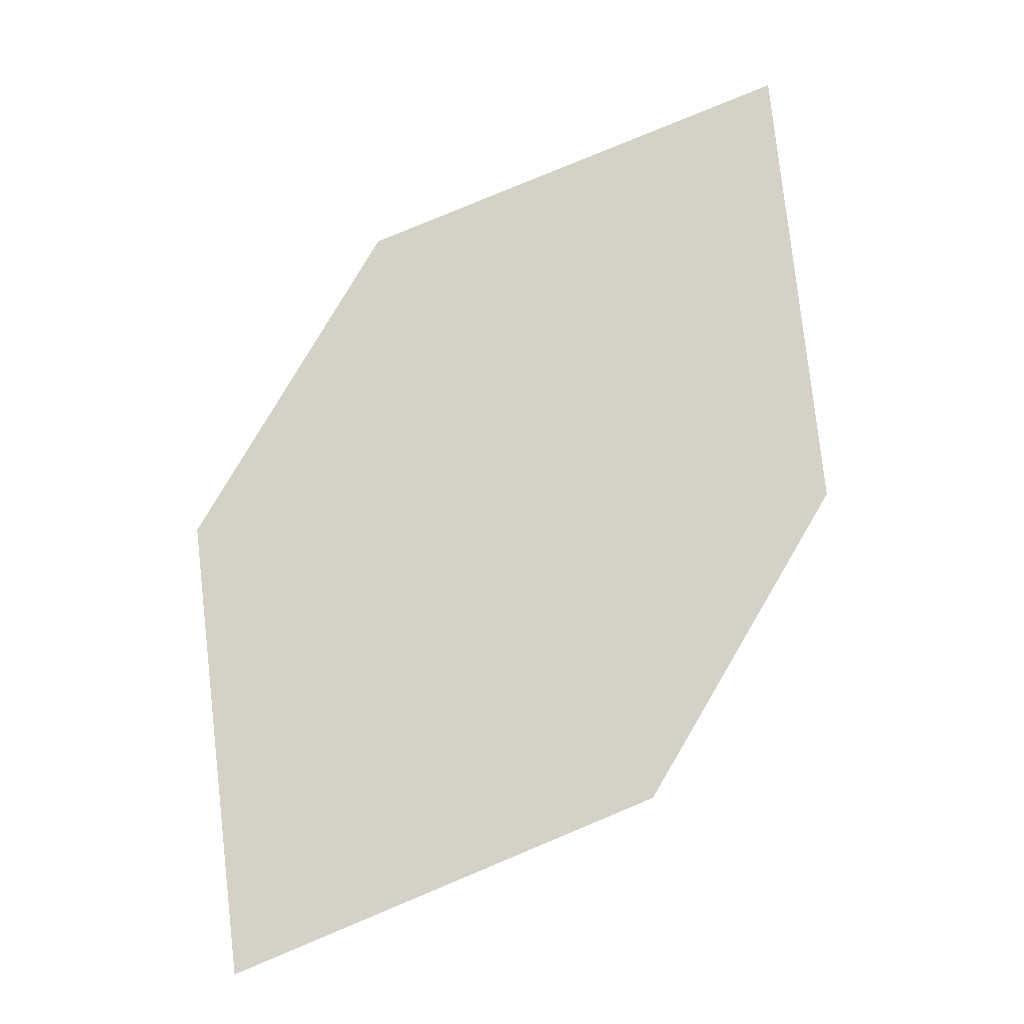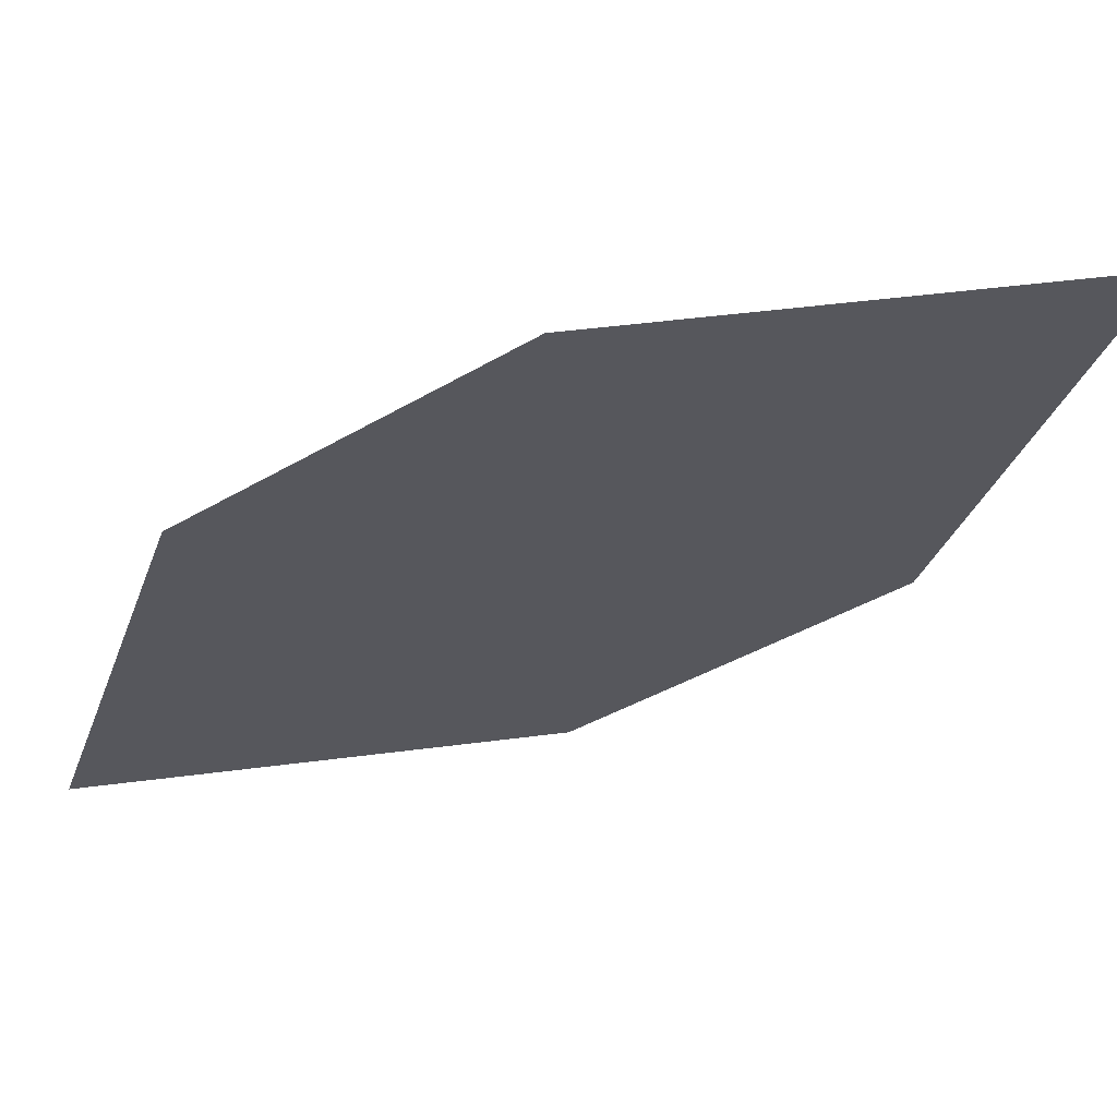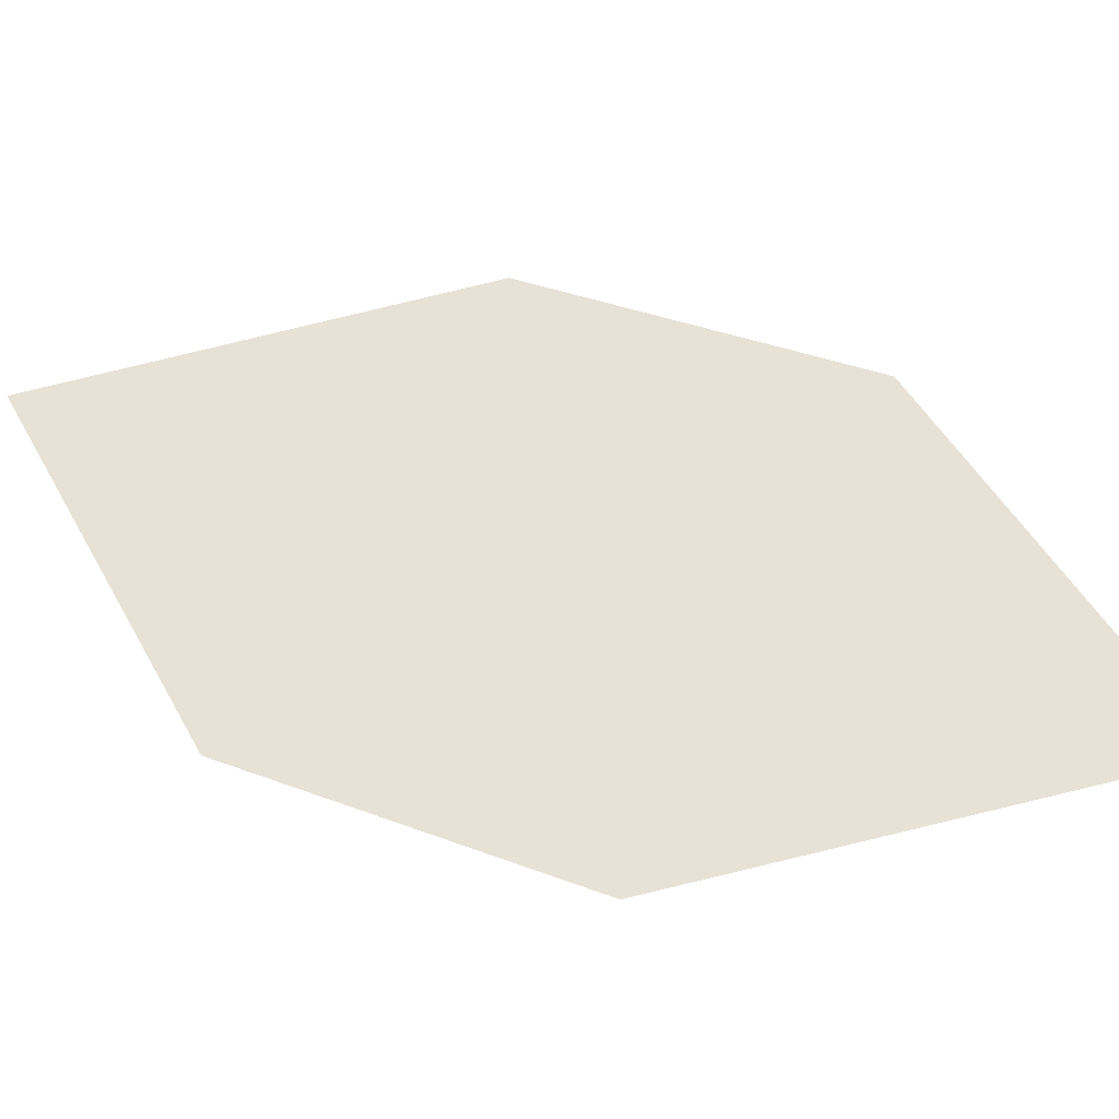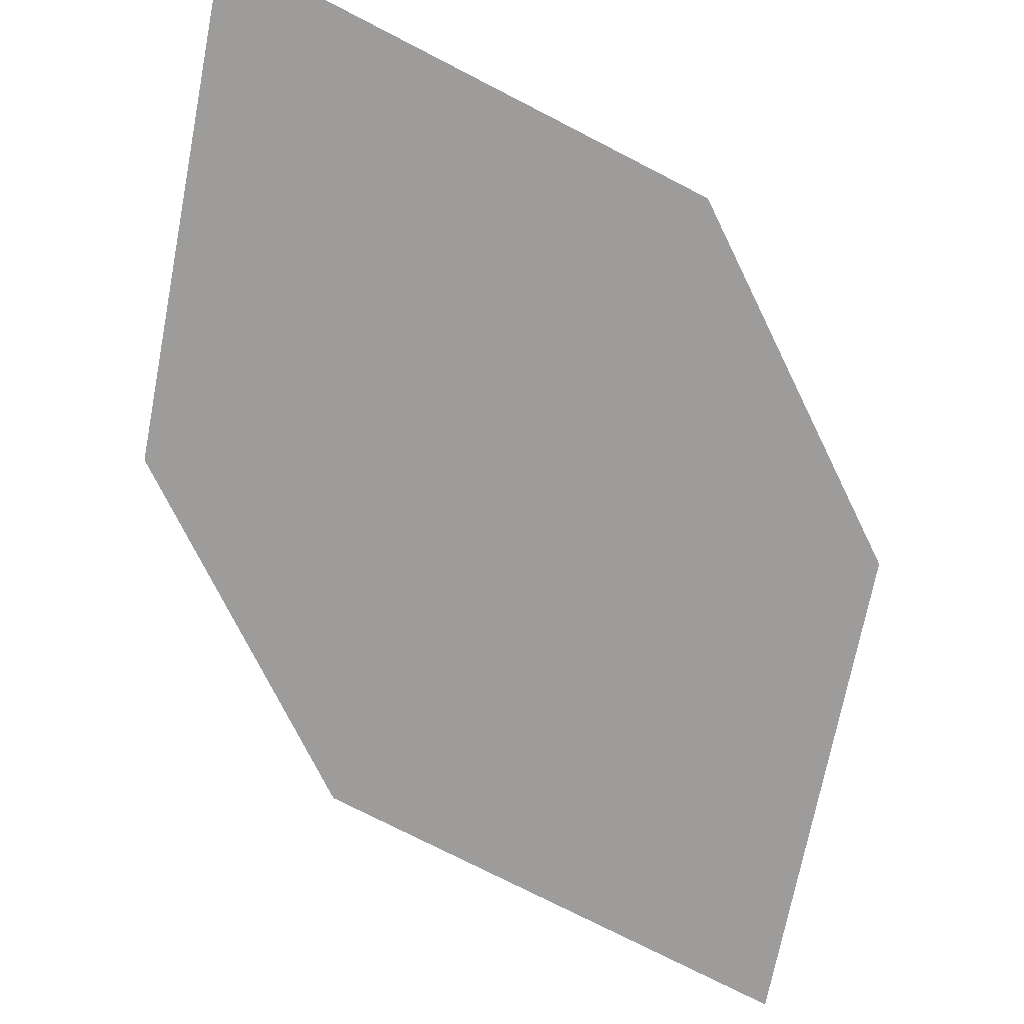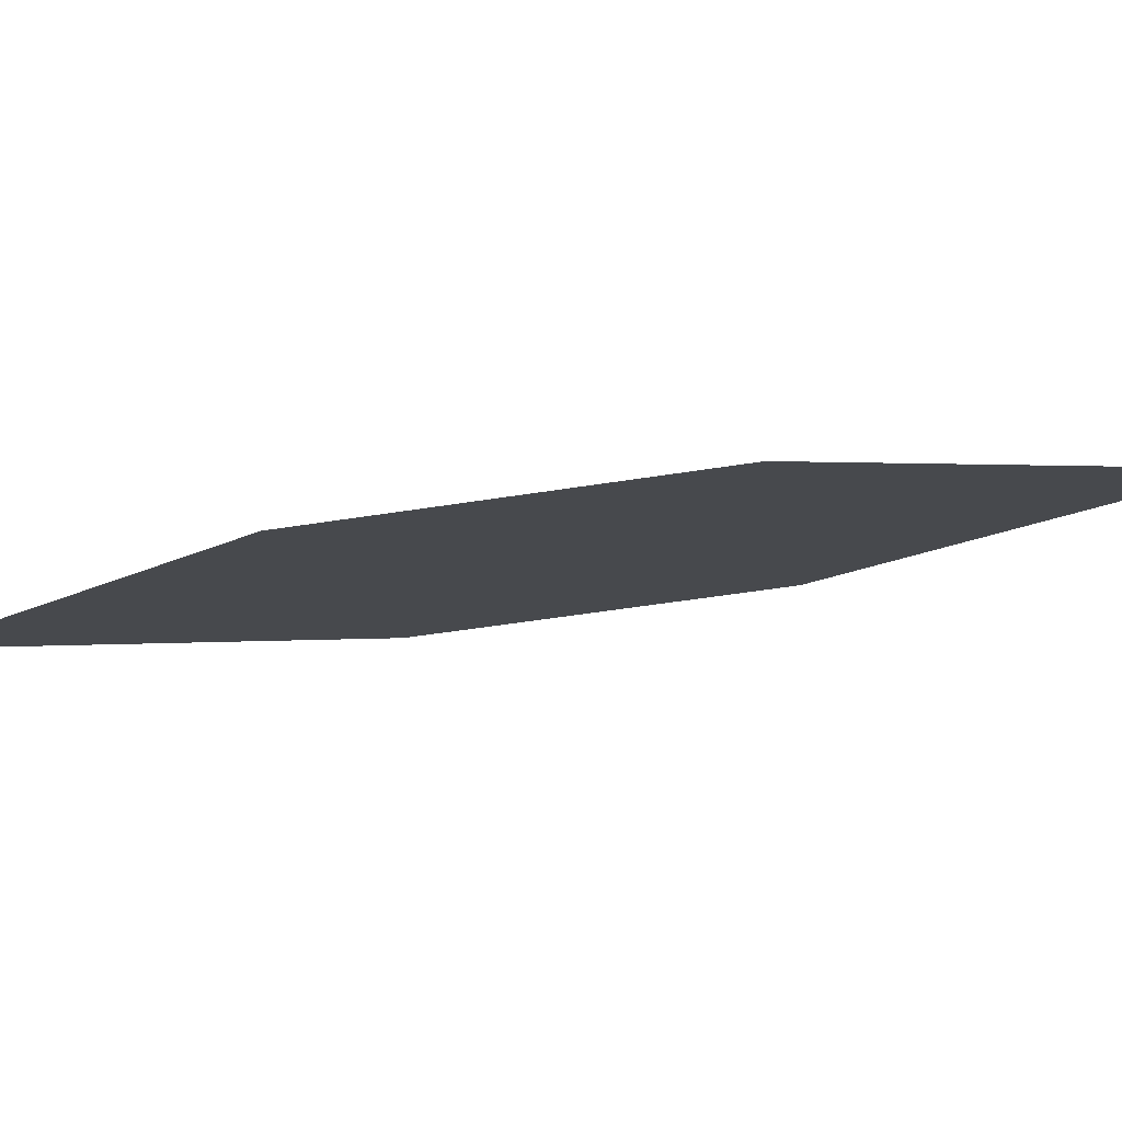
<metadata>
{"format":"obj","ext":"obj","renderer":"f3d","projection":"perspective","resolution":1024,"background":"white","views":[{"elev":-9.2,"azim":-171.6,"up":"+Y"},{"elev":-30.5,"azim":155.8,"up":"+Z"},{"elev":48.6,"azim":146.3,"up":"+Z"},{"elev":-78.0,"azim":56.2,"up":"+Z"},{"elev":-15.4,"azim":128.2,"up":"+Z"}]}
</metadata>
<code>
o leaves.191
v 0.08206 0.3089 1.438
v 0.03293 0.3938 1.447
v 0.08679 0.3497 1.438
v 0.04458 0.3247 1.443
v 0.0282 0.353 1.447
v 0.07042 0.378 1.442
f 1 2 5 4
f 1 3 6 2

</code>
